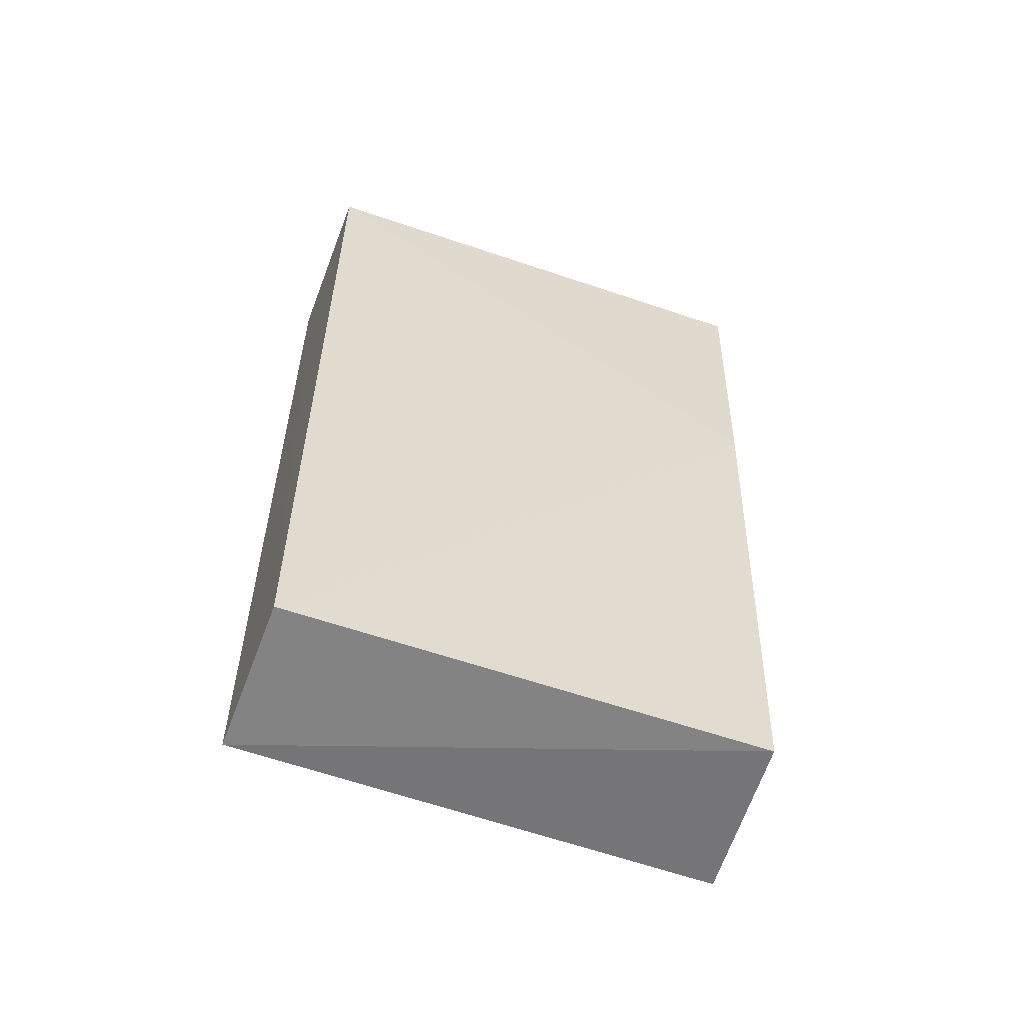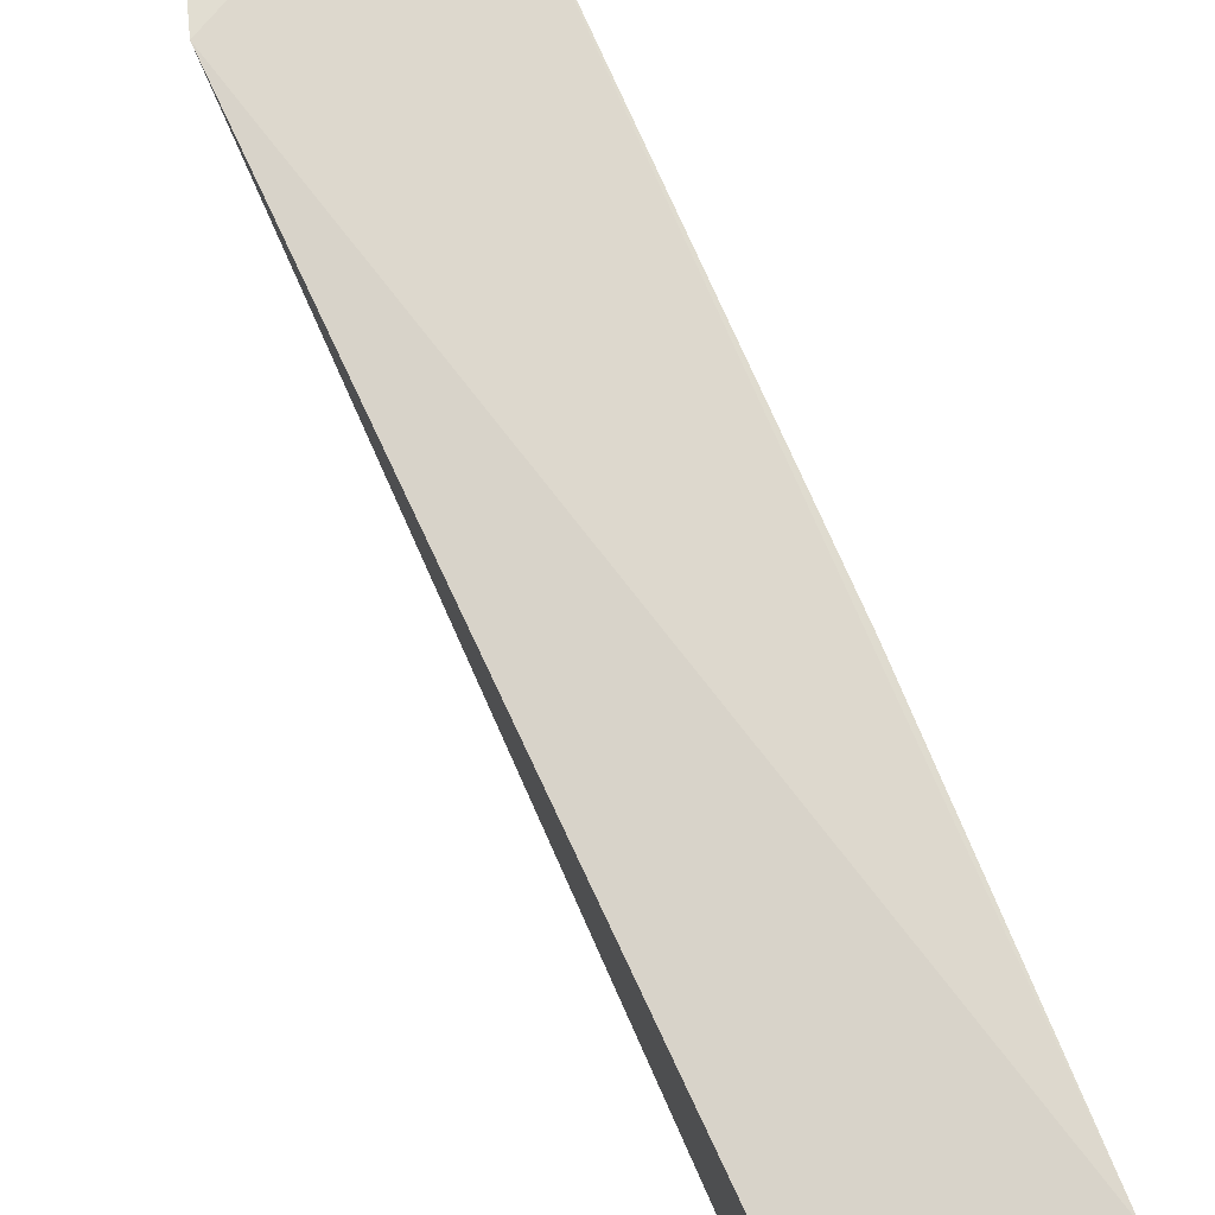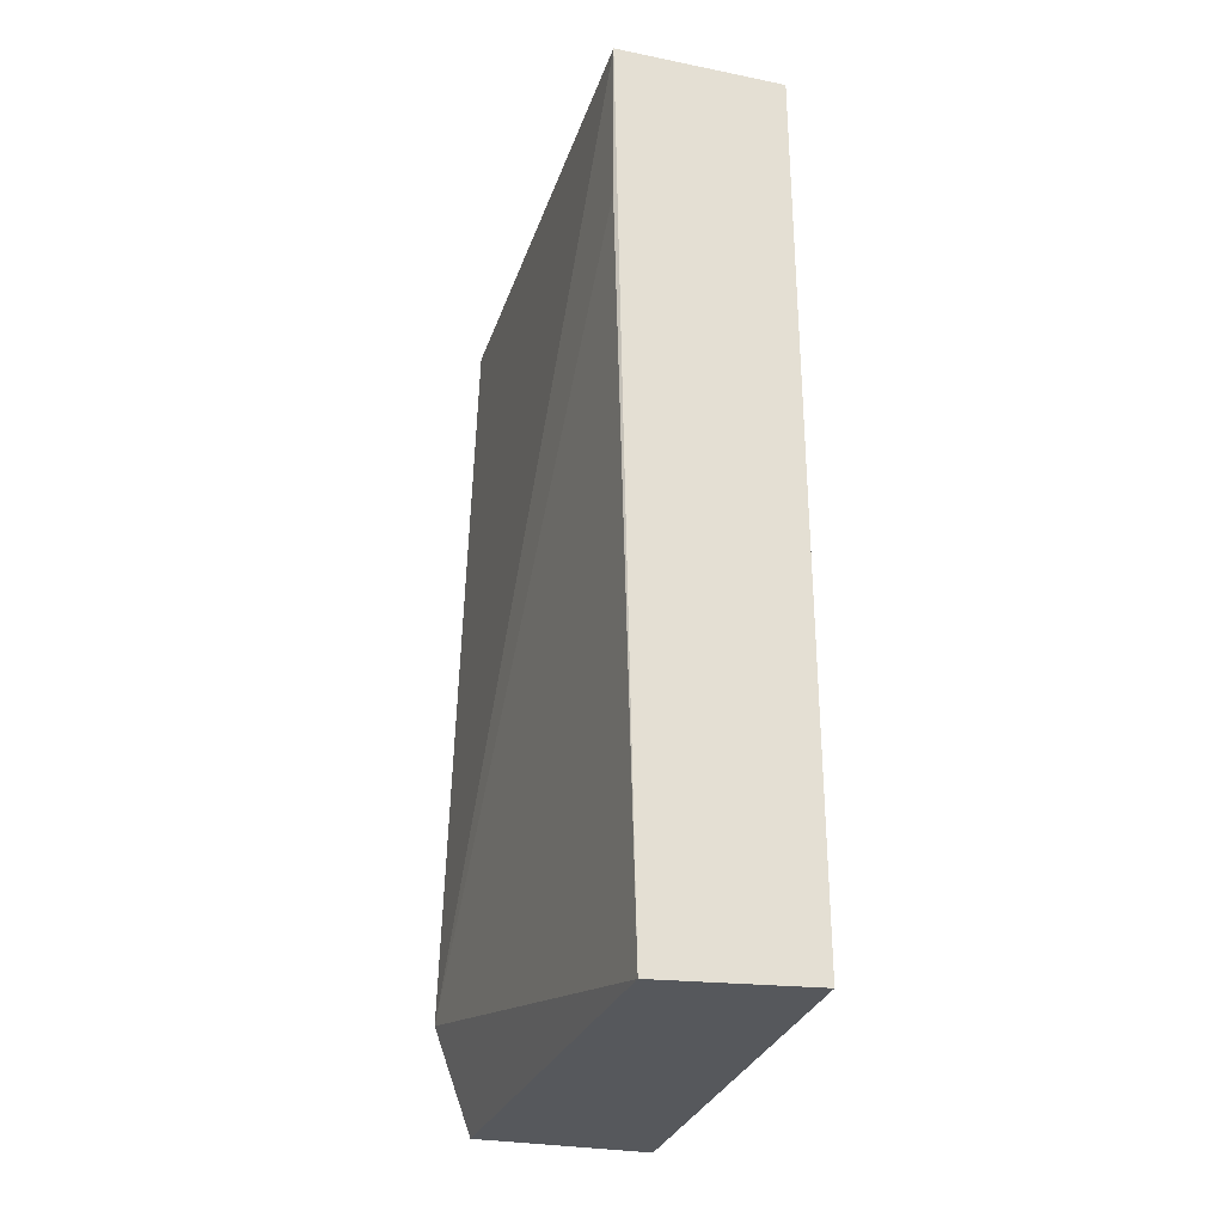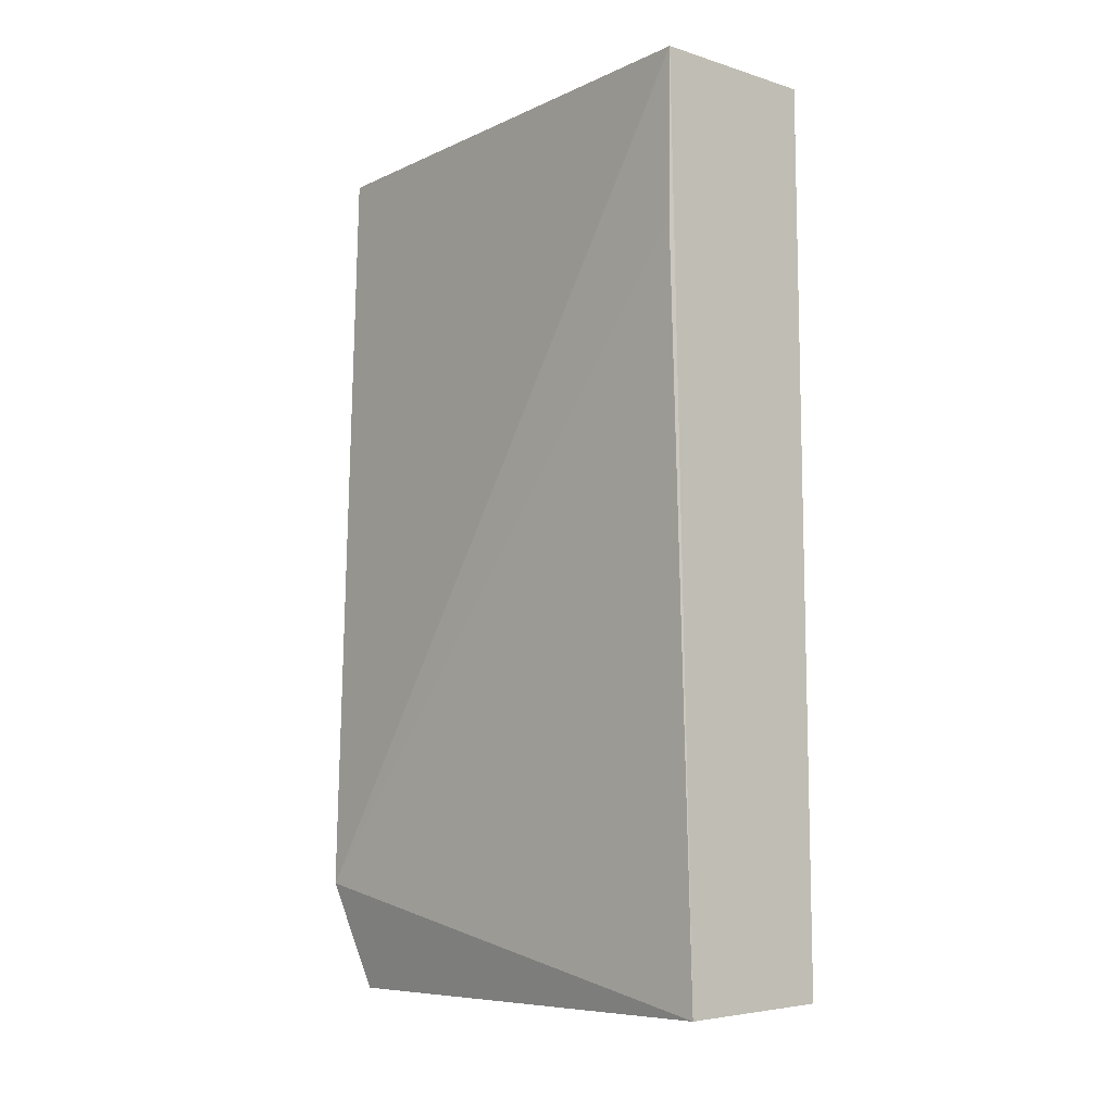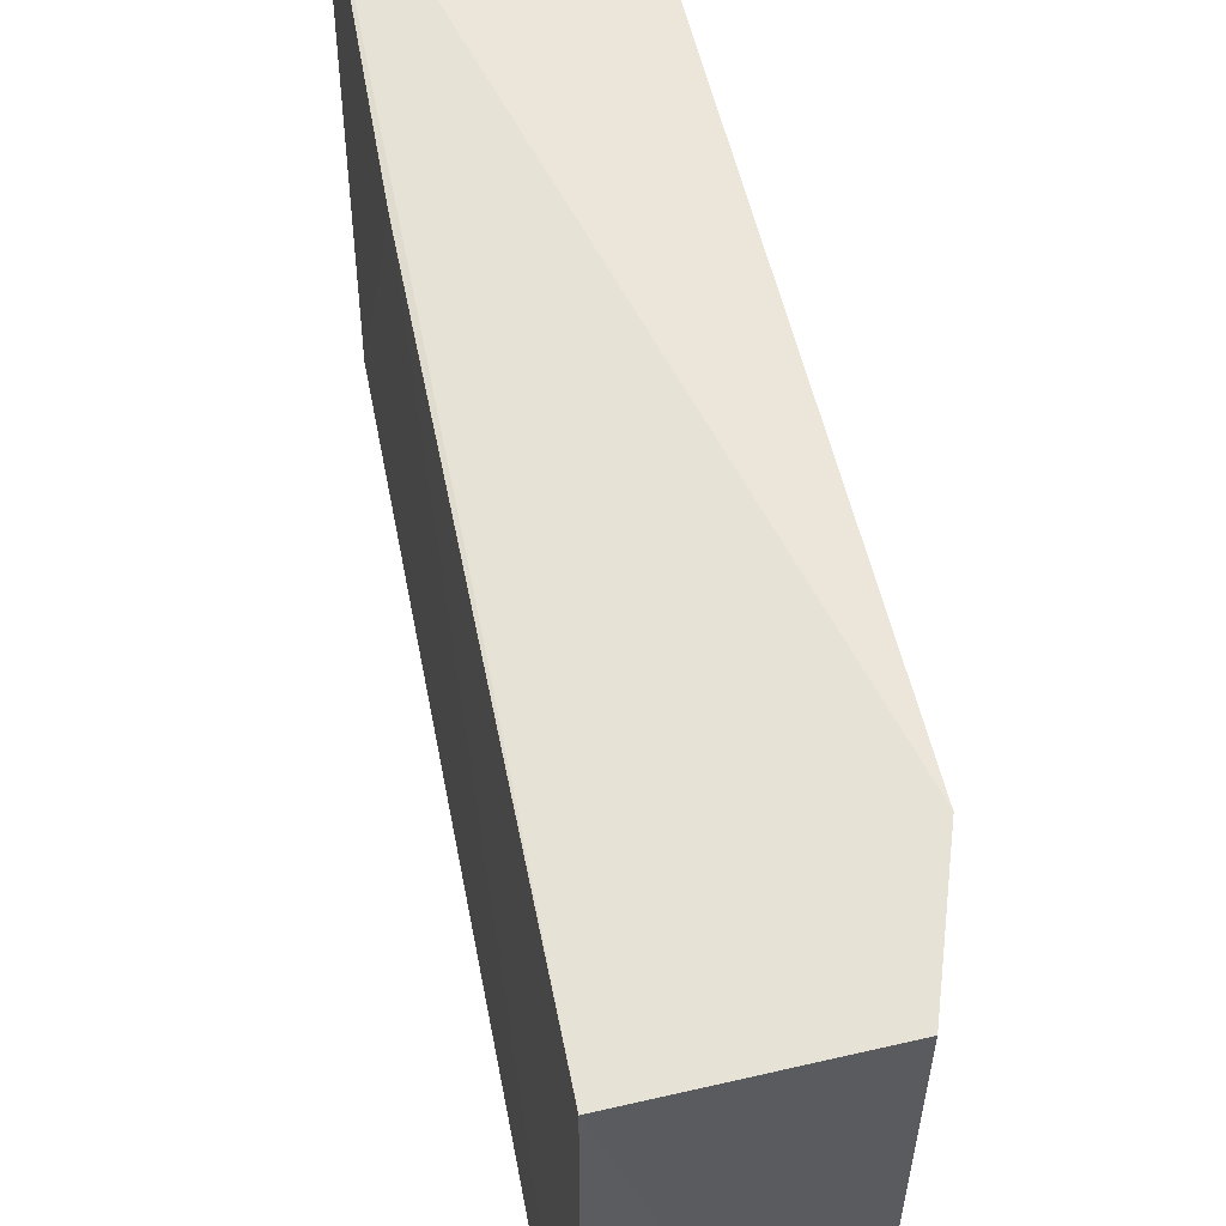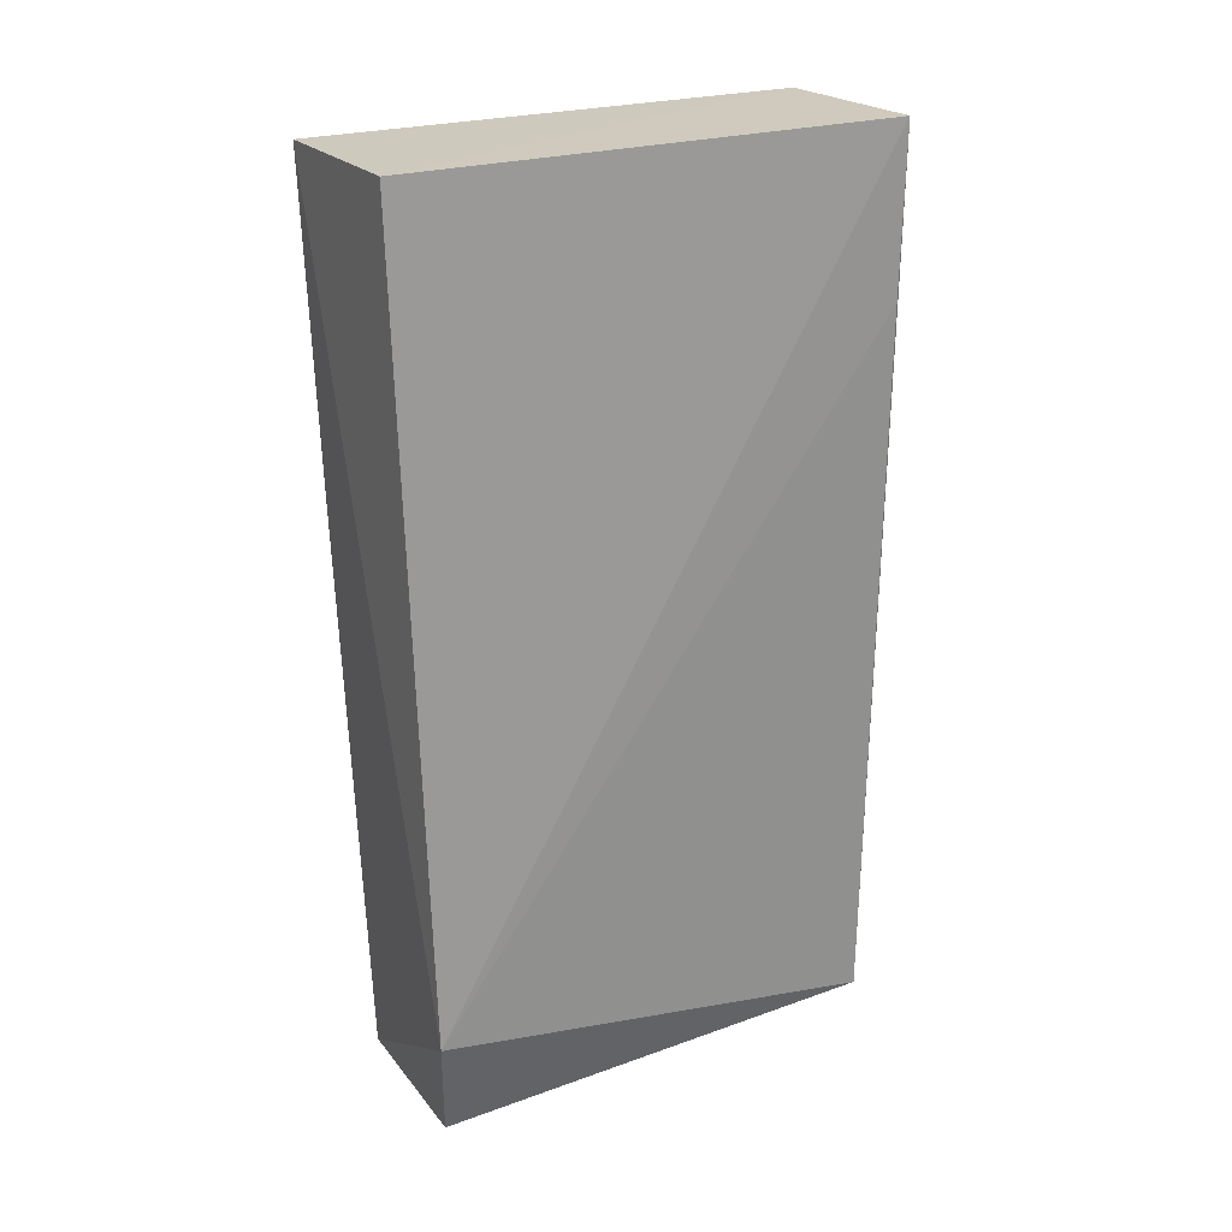
<metadata>
{"format":"obj","ext":"obj","renderer":"f3d","projection":"perspective","resolution":1024,"background":"white","views":[{"elev":-57.9,"azim":-109.4,"up":"+Y"},{"elev":77.9,"azim":156.6,"up":"+Z"},{"elev":-28.7,"azim":164.1,"up":"+Y"},{"elev":-8.8,"azim":141.1,"up":"+Y"},{"elev":52.8,"azim":-10.8,"up":"+Z"},{"elev":22.5,"azim":58.9,"up":"+Y"}]}
</metadata>
<code>
v 0.0214 0.001501 0.02692
v 0.02263 -0.03667 0.02627
v 0.02107 0.001472 0.001576
v 0.01272 0.001557 0.001801
v 0.01259 -0.04219 0.0248
v 0.01272 0.001515 0.02667
v 0.02016 -0.04237 0.001671
v 0.01244 -0.01458 0.02592
v 0.02104 -0.006709 0.001759
v 0.02097 -0.04202 0.02539
v 0.01255 -0.04195 0.001863
f 1 2 3
f 1 3 4
f 6 5 2
f 6 2 1
f 6 1 4
f 8 6 4
f 8 5 6
f 9 7 3
f 9 3 2
f 9 2 7
f 10 7 2
f 10 2 5
f 10 5 7
f 11 7 5
f 11 4 3
f 11 3 7
f 11 8 4
f 11 5 8

</code>
